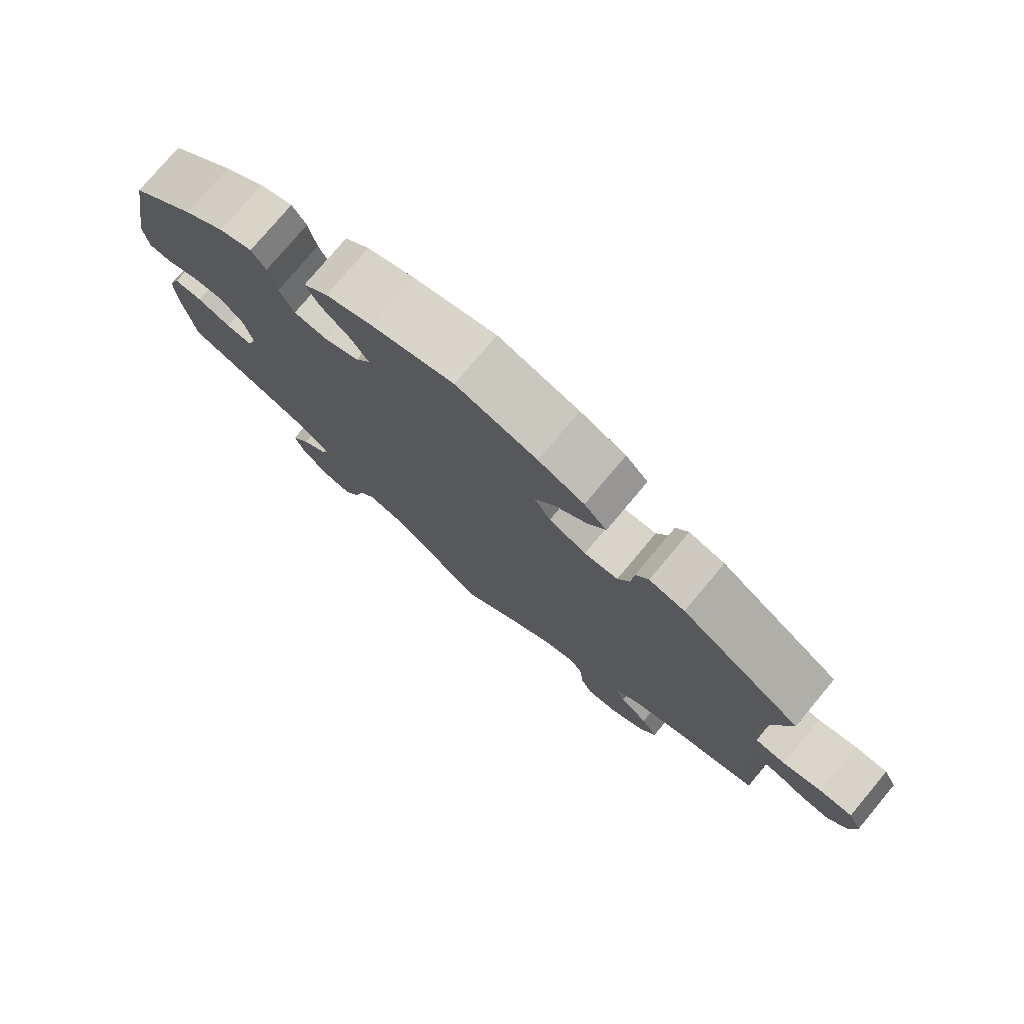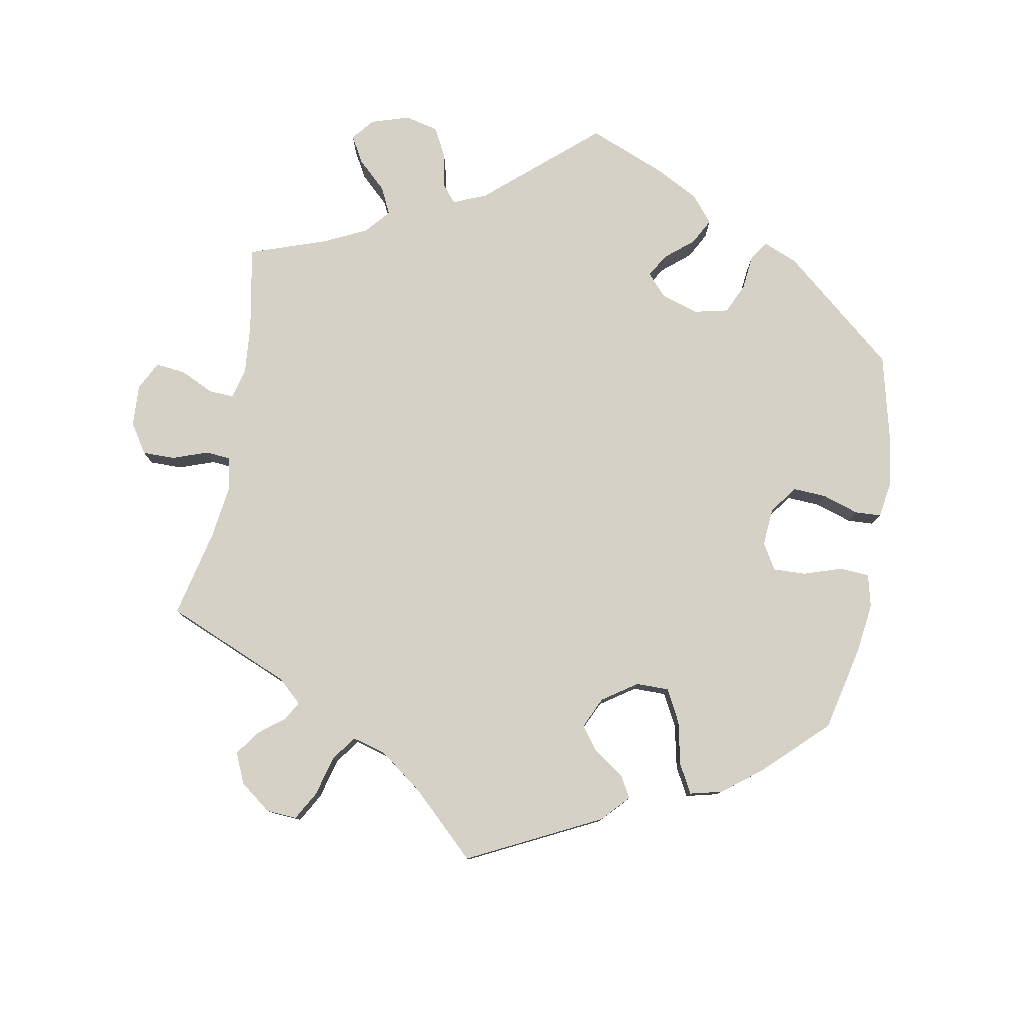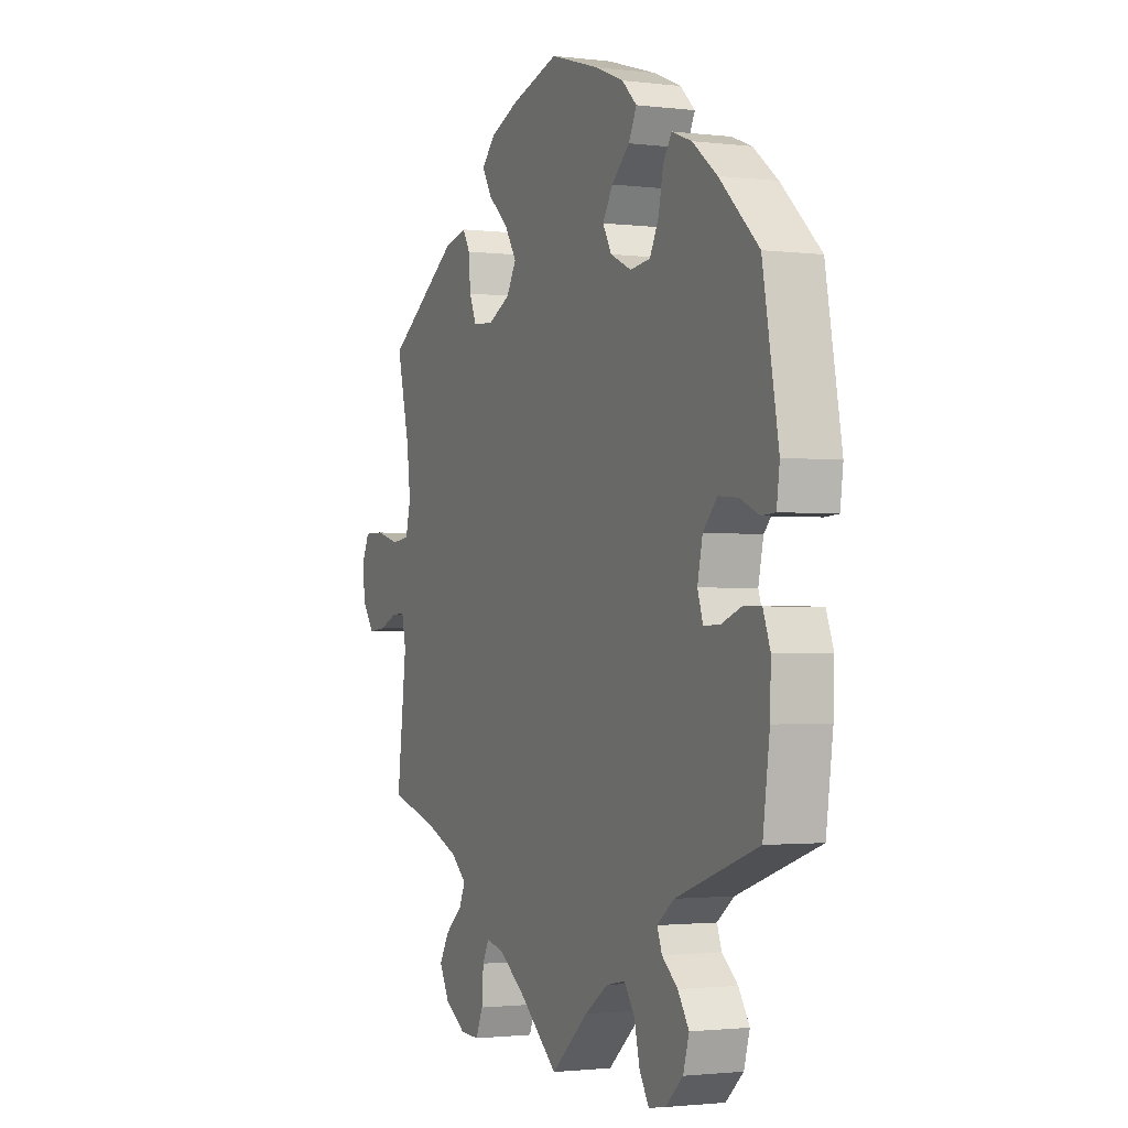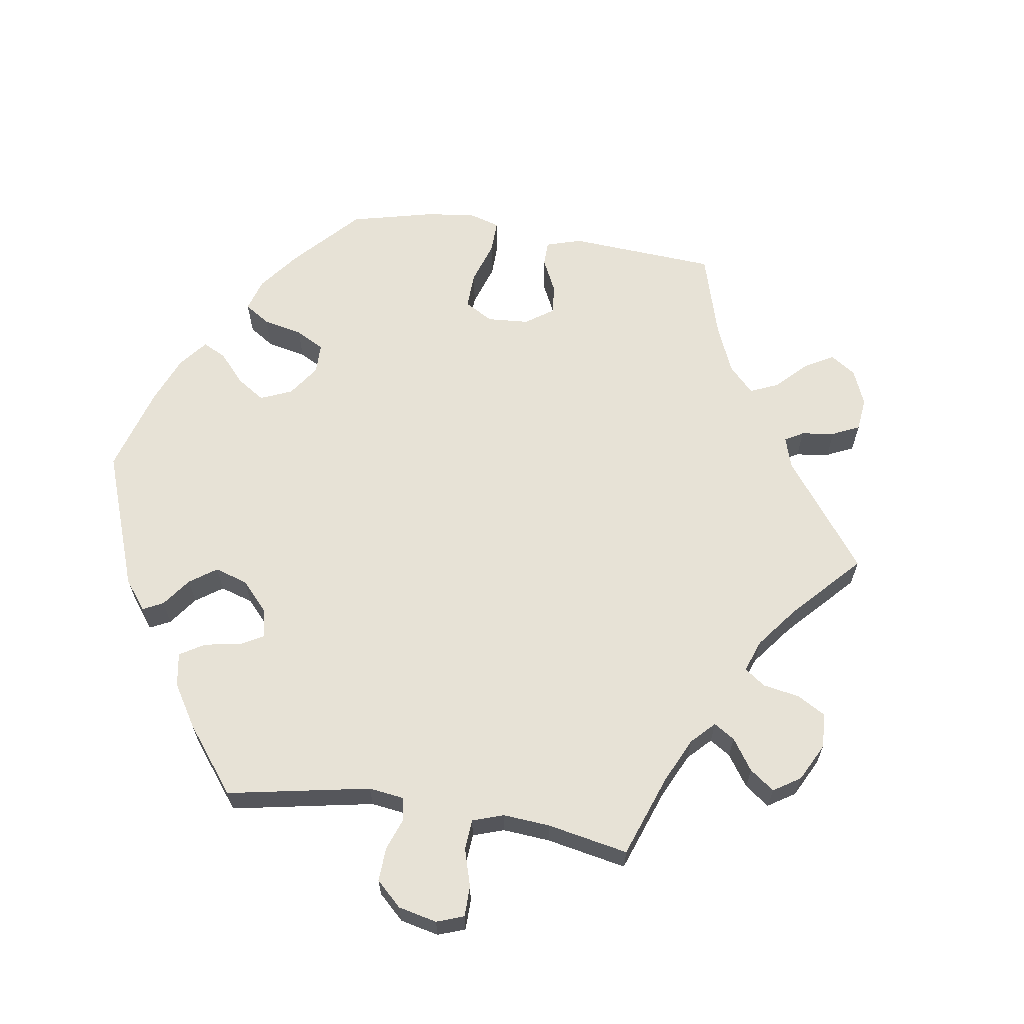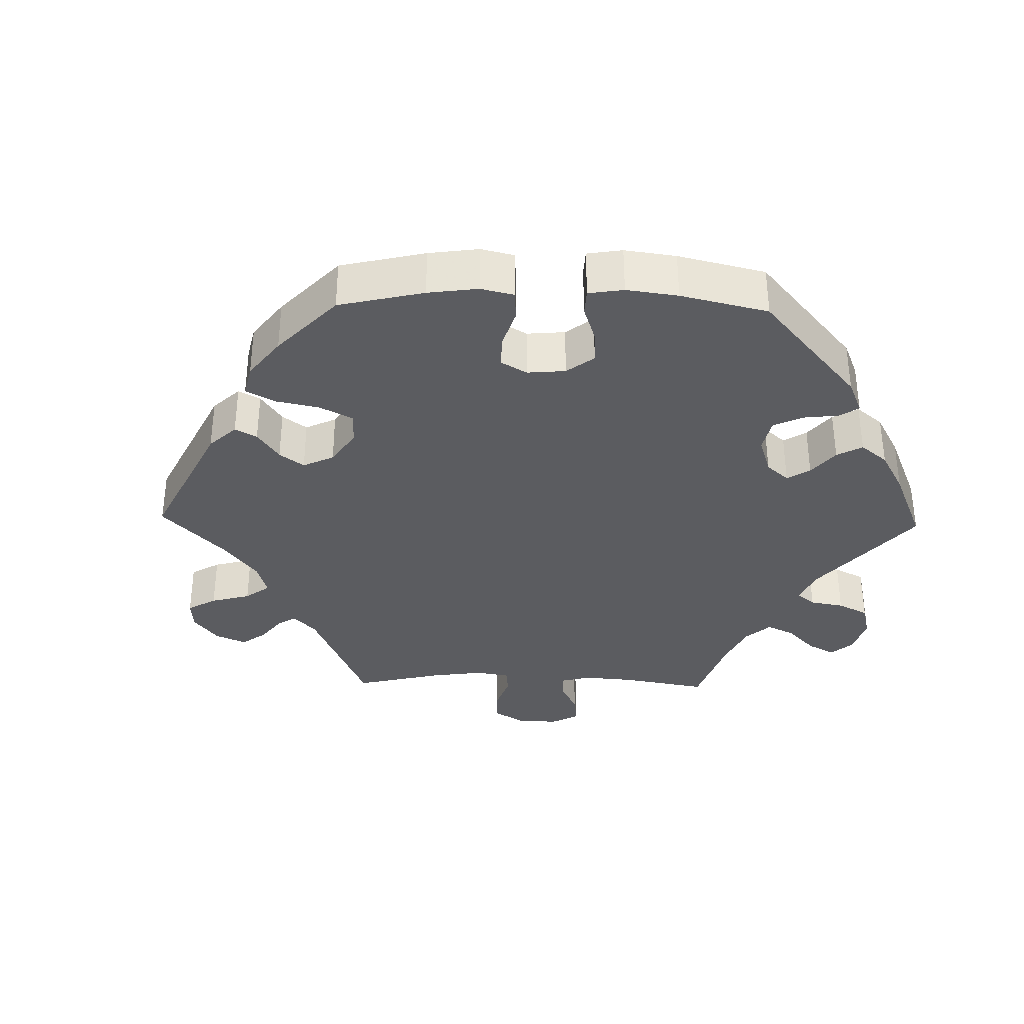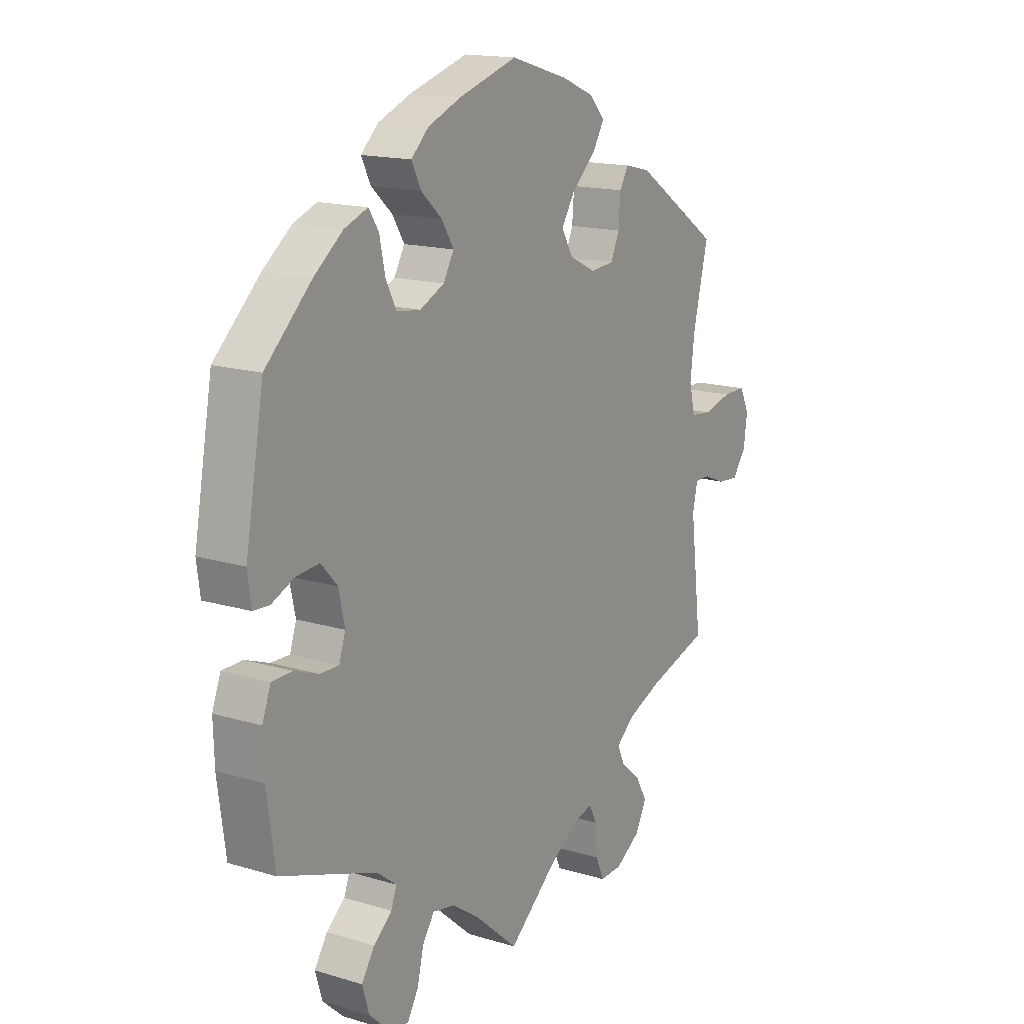
<metadata>
{"format":"obj","ext":"obj","renderer":"f3d","projection":"perspective","resolution":1024,"background":"white","views":[{"elev":77.1,"azim":-140.0,"up":"+Z"},{"elev":79.2,"azim":-50.0,"up":"+Y"},{"elev":-1.7,"azim":66.0,"up":"+Z"},{"elev":63.6,"azim":158.7,"up":"+Y"},{"elev":-34.8,"azim":28.7,"up":"+Y"},{"elev":15.8,"azim":122.2,"up":"+Z"}]}
</metadata>
<code>
v 0.117 0.07 0.542
v 0.183 0.07 0.515
v 0.218 0.07 0.482
v 0.199 0.07 0.444
v 0.157 0.07 0.406
v 0.133 0.07 0.367
v 0.154 0.07 0.33
v 0.203 0.07 0.307
v 0.251 0.07 0.313
v 0.272 0.07 0.355
v 0.283 0.07 0.408
v 0.303 0.07 0.439
v 0.35 0.07 0.421
v 0.408 0.07 0.376
v 0.5 0.07 0.289
v 0.537 0.07 0.084
v 0.53 0.07 0.032
v 0.498 0.07 0.03
v 0.452 0.07 0.05
v 0.406 0.07 0.054
v 0.373 0.07 0.018
v 0.361 0.07 -0.037
v 0.374 0.07 -0.076
v 0.412 0.07 -0.075
v 0.46 0.07 -0.057
v 0.501 0.07 -0.058
v 0.518 0.07 -0.103
v 0.516 0.07 -0.172
v 0.5 0.07 -0.289
v 0.307 0.07 -0.357
v 0.267 0.07 -0.388
v 0.278 0.07 -0.418
v 0.315 0.07 -0.449
v 0.341 0.07 -0.489
v 0.327 0.07 -0.536
v 0.286 0.07 -0.574
v 0.246 0.07 -0.581
v 0.224 0.07 -0.544
v 0.211 0.07 -0.49
v 0.187 0.07 -0.455
v 0.142 0.07 -0.464
v 0.087 0.07 -0.502
v 0 0.07 -0.578
v -0.094 0.07 -0.499
v -0.152 0.07 -0.459
v -0.195 0.07 -0.447
v -0.211 0.07 -0.478
v -0.215 0.07 -0.531
v -0.232 0.07 -0.57
v -0.277 0.07 -0.568
v -0.327 0.07 -0.536
v -0.35 0.07 -0.492
v -0.327 0.07 -0.452
v -0.287 0.07 -0.418
v -0.272 0.07 -0.385
v -0.309 0.07 -0.354
v -0.378 0.07 -0.326
v -0.501 0.07 -0.289
v -0.478 0.07 -0.1
v -0.488 0.07 -0.055
v -0.518 0.07 -0.055
v -0.562 0.07 -0.073
v -0.604 0.07 -0.077
v -0.632 0.07 -0.039
v -0.639 0.07 0.015
v -0.62 0.07 0.054
v -0.573 0.07 0.054
v -0.517 0.07 0.039
v -0.474 0.07 0.044
v -0.462 0.07 0.093
v -0.471 0.07 0.166
v -0.501 0.07 0.289
v -0.328 0.07 0.405
v -0.277 0.07 0.417
v -0.259 0.07 0.387
v -0.255 0.07 0.335
v -0.238 0.07 0.296
v -0.19 0.07 0.292
v -0.137 0.07 0.318
v -0.114 0.07 0.358
v -0.142 0.07 0.402
v -0.189 0.07 0.444
v -0.213 0.07 0.483
v -0.181 0.07 0.517
v -0.116 0.07 0.544
v -0.001 0.07 0.578
v 0.117 0 0.542
v 0.183 0 0.515
v 0.218 0 0.482
v 0.199 0 0.444
v 0.157 0 0.406
v 0.133 0 0.367
v 0.154 0 0.33
v 0.203 0 0.307
v 0.251 0 0.313
v 0.272 0 0.355
v 0.283 0 0.408
v 0.303 0 0.439
v 0.35 0 0.421
v 0.408 0 0.376
v 0.5 0 0.289
v 0.537 0 0.084
v 0.53 0 0.032
v 0.498 0 0.03
v 0.452 0 0.05
v 0.406 0 0.054
v 0.373 0 0.018
v 0.361 0 -0.037
v 0.374 0 -0.076
v 0.412 0 -0.075
v 0.46 0 -0.057
v 0.501 0 -0.058
v 0.518 0 -0.103
v 0.516 0 -0.172
v 0.5 0 -0.289
v 0.307 0 -0.357
v 0.267 0 -0.388
v 0.278 0 -0.418
v 0.315 0 -0.449
v 0.341 0 -0.489
v 0.327 0 -0.536
v 0.286 0 -0.574
v 0.246 0 -0.581
v 0.224 0 -0.544
v 0.211 0 -0.49
v 0.187 0 -0.455
v 0.142 0 -0.464
v 0.087 0 -0.502
v 0 0 -0.578
v -0.094 0 -0.499
v -0.152 0 -0.459
v -0.195 0 -0.447
v -0.211 0 -0.478
v -0.215 0 -0.531
v -0.232 0 -0.57
v -0.277 0 -0.568
v -0.327 0 -0.536
v -0.35 0 -0.492
v -0.327 0 -0.452
v -0.287 0 -0.418
v -0.272 0 -0.385
v -0.309 0 -0.354
v -0.378 0 -0.326
v -0.501 0 -0.289
v -0.478 0 -0.1
v -0.488 0 -0.055
v -0.518 0 -0.055
v -0.562 0 -0.073
v -0.604 0 -0.077
v -0.632 0 -0.039
v -0.639 0 0.015
v -0.62 0 0.054
v -0.573 0 0.054
v -0.517 0 0.039
v -0.474 0 0.044
v -0.462 0 0.093
v -0.471 0 0.166
v -0.501 0 0.289
v -0.328 0 0.405
v -0.277 0 0.417
v -0.259 0 0.387
v -0.255 0 0.335
v -0.238 0 0.296
v -0.19 0 0.292
v -0.137 0 0.318
v -0.114 0 0.358
v -0.142 0 0.402
v -0.189 0 0.444
v -0.213 0 0.483
v -0.181 0 0.517
v -0.116 0 0.544
v -0.001 0 0.578
f 81 82 83 84
f 80 81 84 85
f 73 74 75 76
f 71 72 73 76
f 70 71 76 77
f 69 70 77 78
f 65 66 67 68
f 65 68 69
f 64 65 69
f 61 62 63 64
f 60 61 64 69
f 59 60 69 78
f 57 58 59 78
f 51 52 53 54
f 51 54 55
f 50 51 55
f 47 48 49 50
f 46 47 50 55
f 45 46 55 56
f 42 43 44
f 41 42 44 45
f 40 41 45 56
f 36 37 38 39
f 36 39 40
f 35 36 40
f 32 33 34 35
f 32 35 40
f 31 32 40 56
f 27 28 29 30
f 24 25 26 27
f 23 24 27 30
f 22 23 30 31
f 16 17 18 19
f 16 19 20
f 15 16 20
f 14 15 20 21
f 10 11 12 13
f 9 10 13 14
f 2 3 4 5
f 2 5 6
f 1 2 6
f 80 85 86 1
f 56 57 78 79
f 9 14 21 22
f 8 9 22 31
f 7 8 31 56
f 79 80 1 6
f 6 7 56 79
f 170 169 168 167
f 171 170 167 166
f 162 161 160 159
f 162 159 158 157
f 163 162 157 156
f 164 163 156 155
f 154 153 152 151
f 155 154 151
f 155 151 150
f 150 149 148 147
f 155 150 147 146
f 164 155 146 145
f 164 145 144 143
f 140 139 138 137
f 141 140 137
f 141 137 136
f 136 135 134 133
f 141 136 133 132
f 142 141 132 131
f 130 129 128
f 131 130 128 127
f 142 131 127 126
f 125 124 123 122
f 126 125 122
f 126 122 121
f 121 120 119 118
f 126 121 118
f 142 126 118 117
f 116 115 114 113
f 113 112 111 110
f 116 113 110 109
f 117 116 109 108
f 105 104 103 102
f 106 105 102
f 106 102 101
f 107 106 101 100
f 99 98 97 96
f 100 99 96 95
f 91 90 89 88
f 92 91 88
f 92 88 87
f 87 172 171 166
f 165 164 143 142
f 108 107 100 95
f 117 108 95 94
f 142 117 94 93
f 92 87 166 165
f 165 142 93 92
f 1 87 88 2
f 2 88 89 3
f 3 89 90 4
f 4 90 91 5
f 5 91 92 6
f 6 92 93 7
f 7 93 94 8
f 8 94 95 9
f 9 95 96 10
f 10 96 97 11
f 11 97 98 12
f 12 98 99 13
f 13 99 100 14
f 14 100 101 15
f 15 101 102 16
f 16 102 103 17
f 17 103 104 18
f 18 104 105 19
f 19 105 106 20
f 20 106 107 21
f 21 107 108 22
f 22 108 109 23
f 23 109 110 24
f 24 110 111 25
f 25 111 112 26
f 26 112 113 27
f 27 113 114 28
f 28 114 115 29
f 29 115 116 30
f 30 116 117 31
f 31 117 118 32
f 32 118 119 33
f 33 119 120 34
f 34 120 121 35
f 35 121 122 36
f 36 122 123 37
f 37 123 124 38
f 38 124 125 39
f 39 125 126 40
f 40 126 127 41
f 41 127 128 42
f 42 128 129 43
f 43 129 130 44
f 44 130 131 45
f 45 131 132 46
f 46 132 133 47
f 47 133 134 48
f 48 134 135 49
f 49 135 136 50
f 50 136 137 51
f 51 137 138 52
f 52 138 139 53
f 53 139 140 54
f 54 140 141 55
f 55 141 142 56
f 56 142 143 57
f 57 143 144 58
f 58 144 145 59
f 59 145 146 60
f 60 146 147 61
f 61 147 148 62
f 62 148 149 63
f 63 149 150 64
f 64 150 151 65
f 65 151 152 66
f 66 152 153 67
f 67 153 154 68
f 68 154 155 69
f 69 155 156 70
f 70 156 157 71
f 71 157 158 72
f 72 158 159 73
f 73 159 160 74
f 74 160 161 75
f 75 161 162 76
f 76 162 163 77
f 77 163 164 78
f 78 164 165 79
f 79 165 166 80
f 80 166 167 81
f 81 167 168 82
f 82 168 169 83
f 83 169 170 84
f 84 170 171 85
f 85 171 172 86
f 86 172 87 1

</code>
